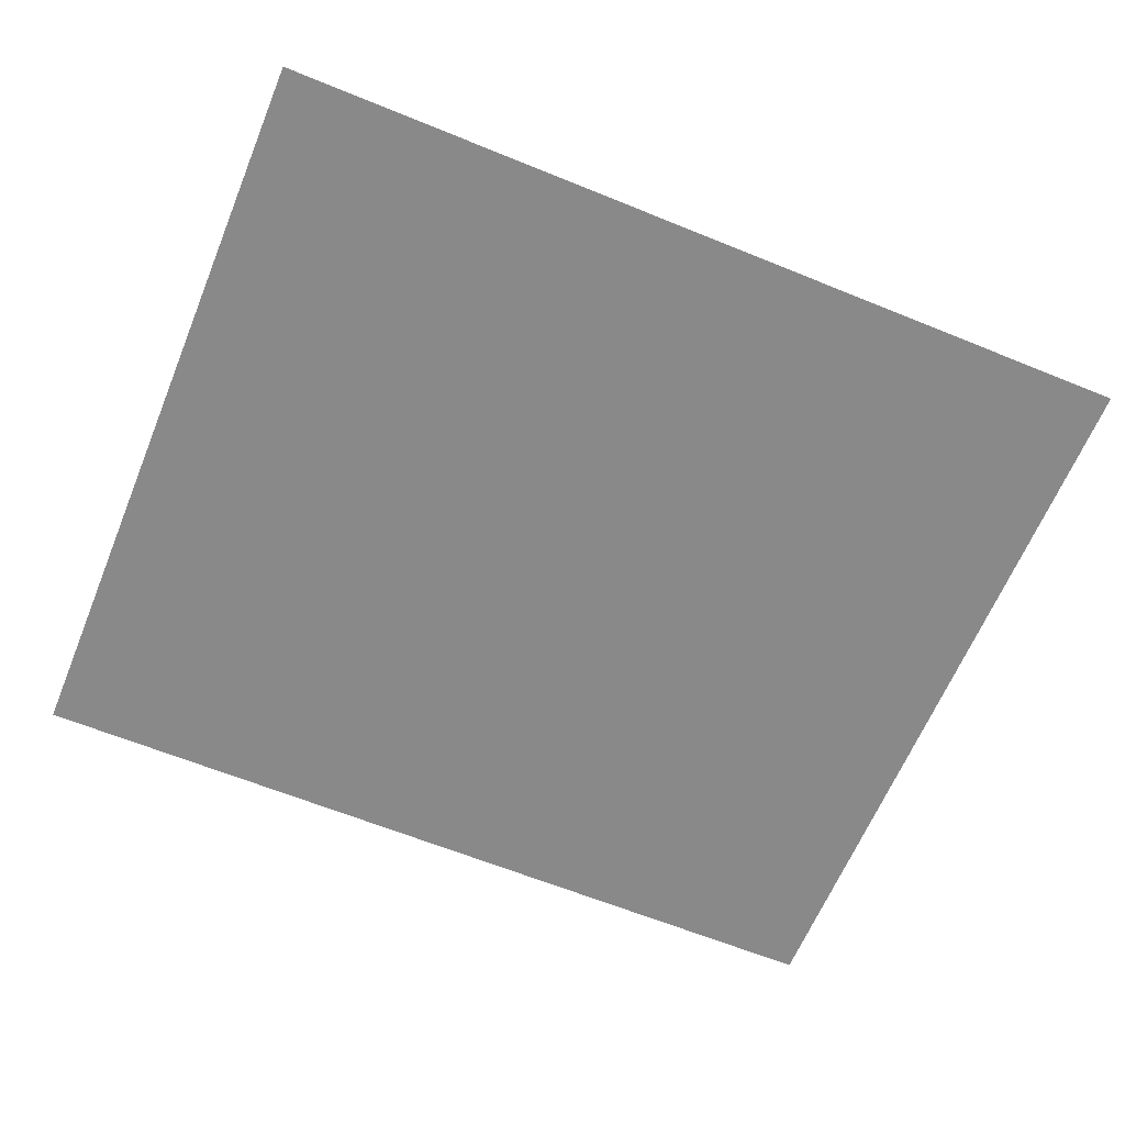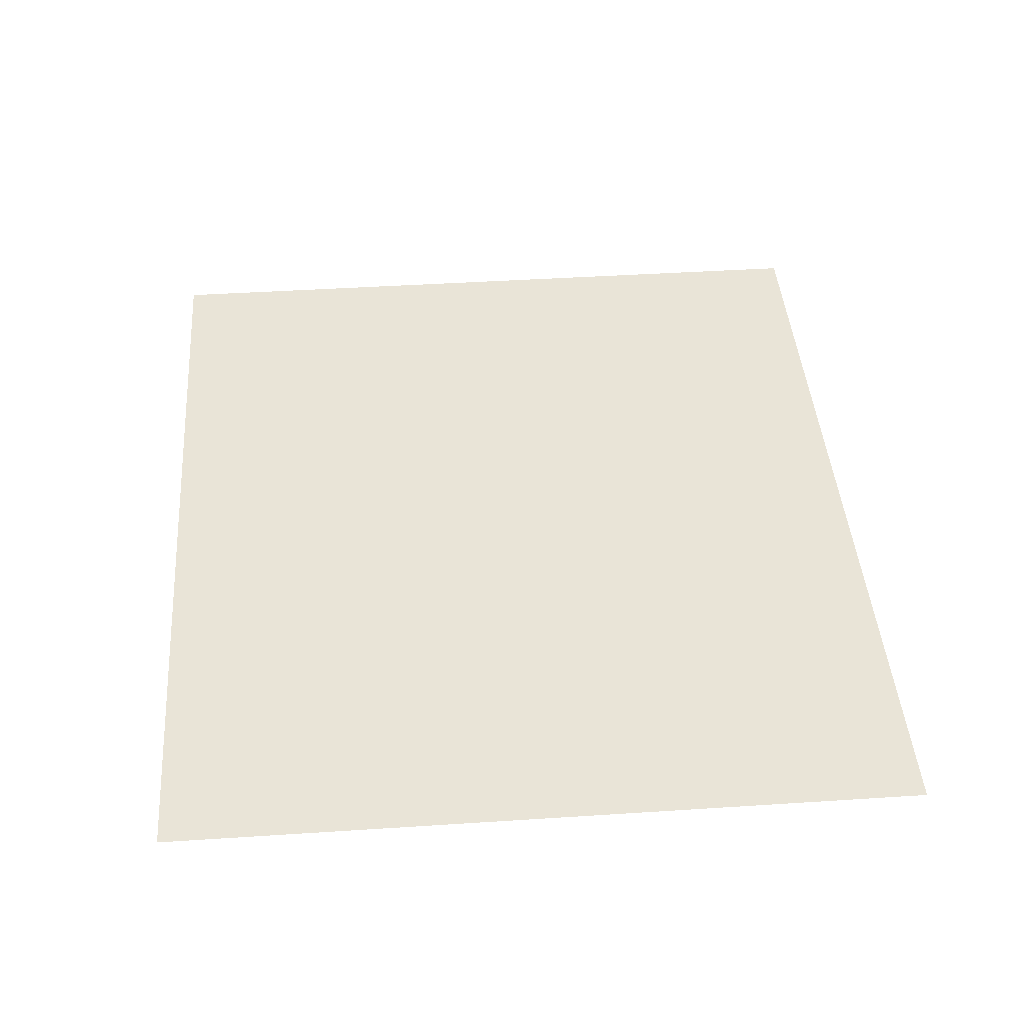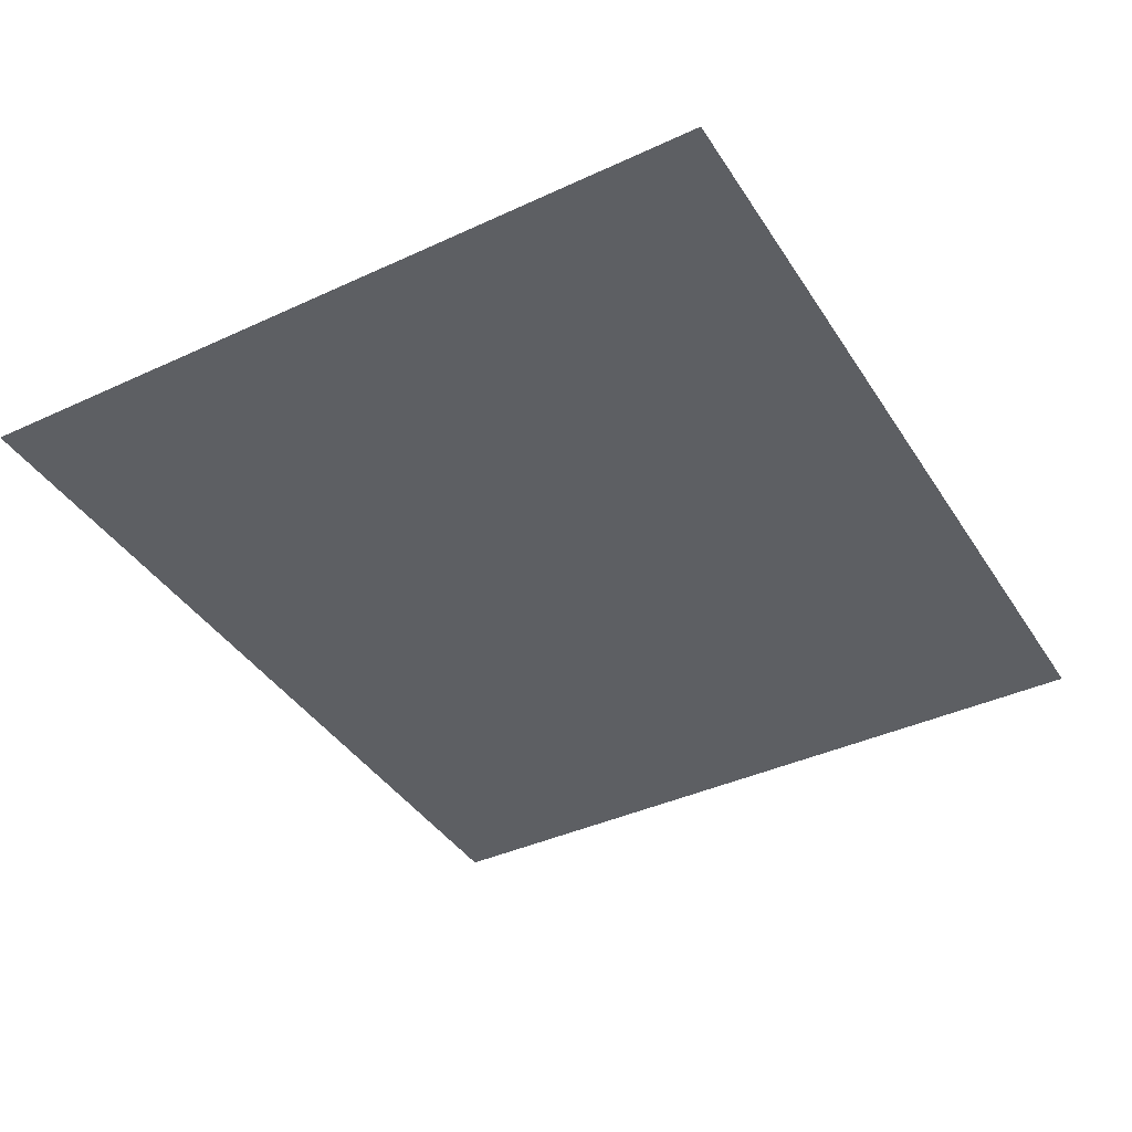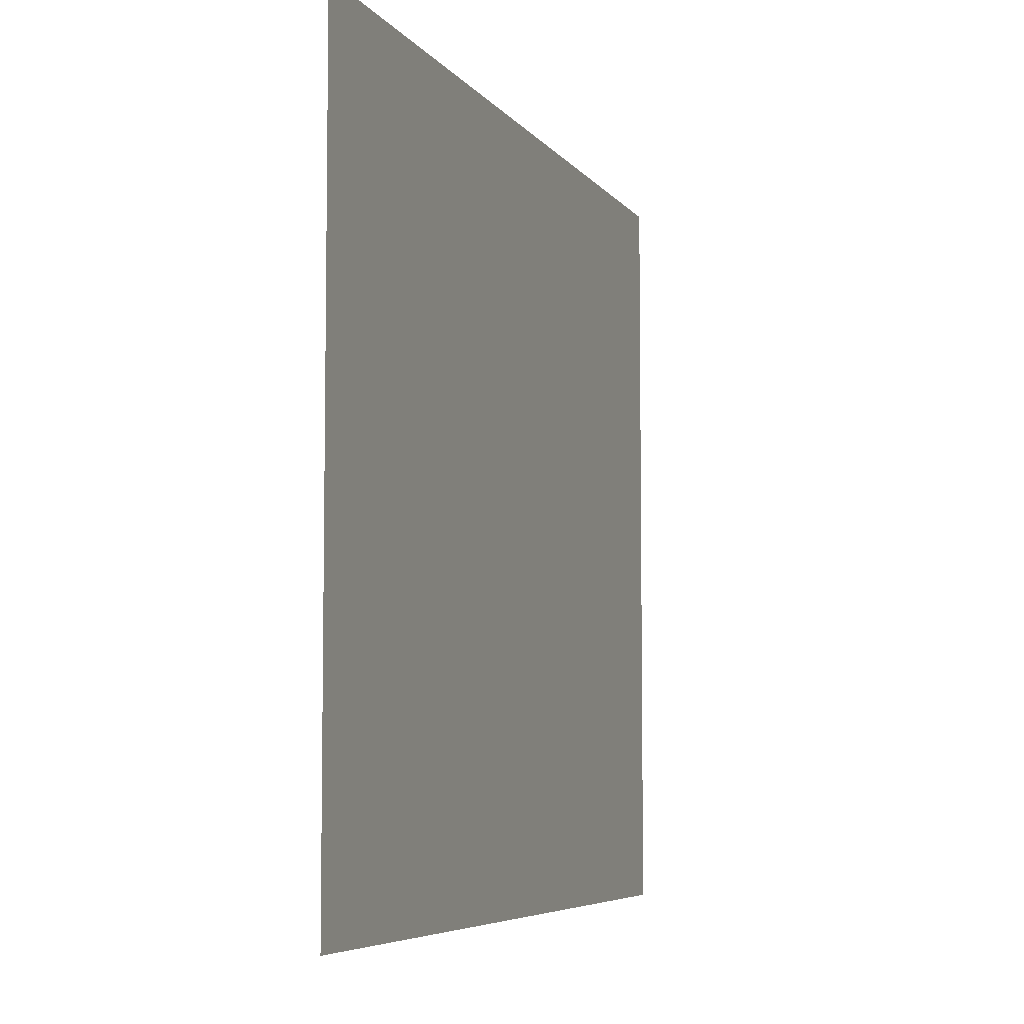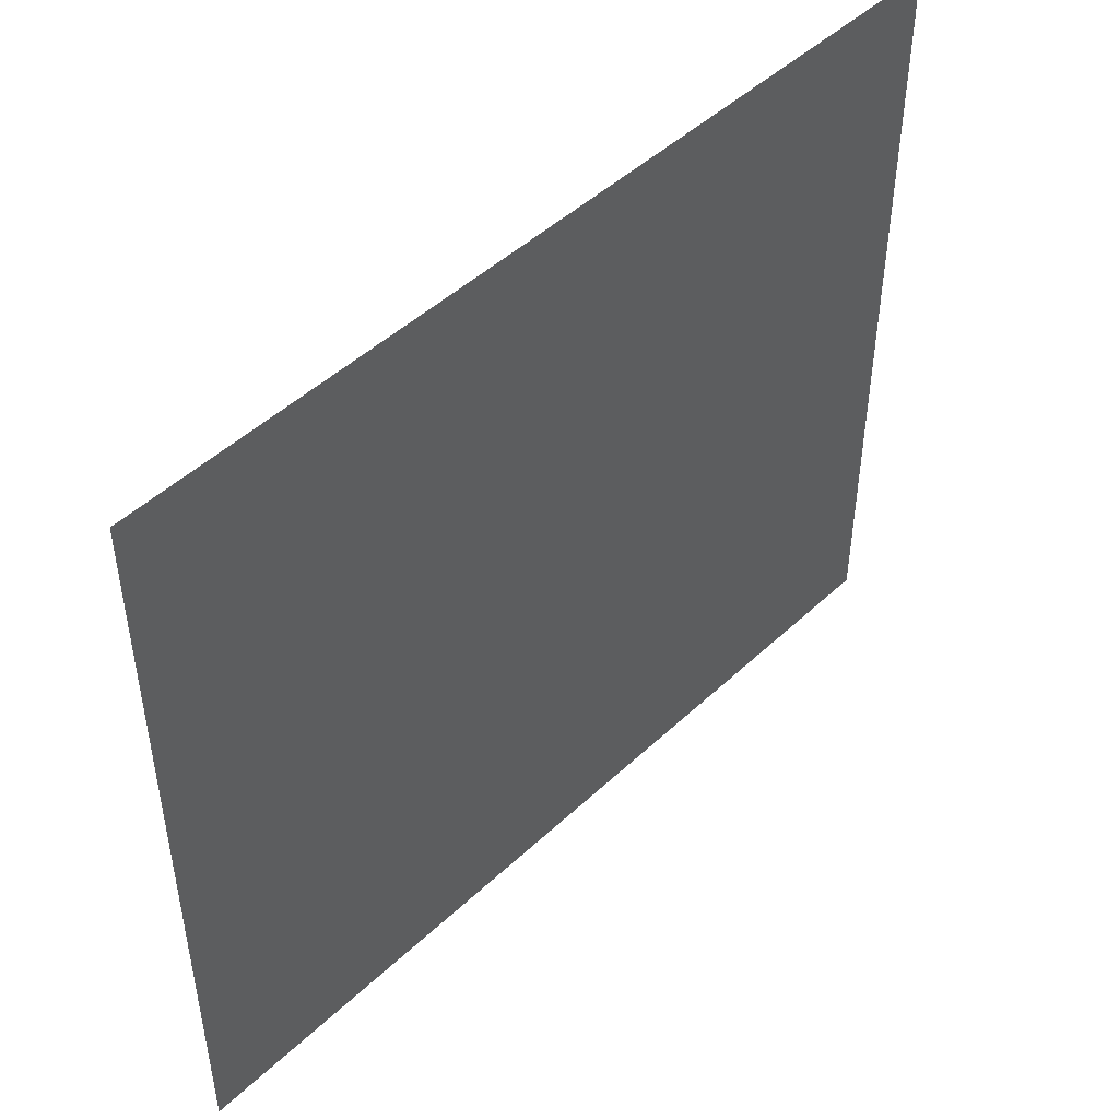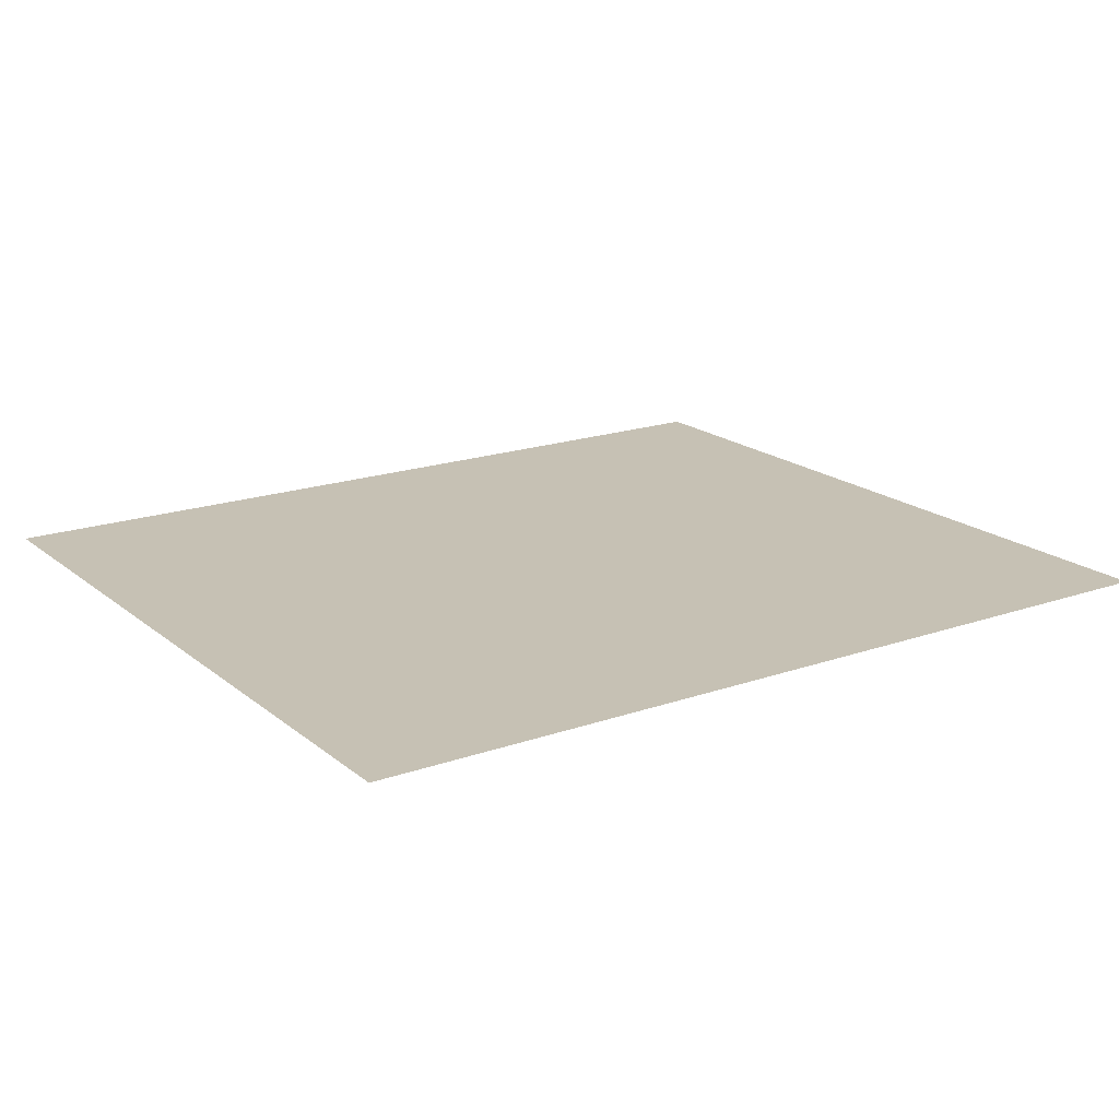
<metadata>
{"format":"obj","ext":"obj","renderer":"f3d","projection":"perspective","resolution":1024,"background":"white","views":[{"elev":-63.3,"azim":-22.4,"up":"+Y"},{"elev":43.5,"azim":-94.4,"up":"+Y"},{"elev":-40.1,"azim":119.7,"up":"+Y"},{"elev":-6.0,"azim":109.2,"up":"+Z"},{"elev":47.6,"azim":133.6,"up":"+Z"},{"elev":18.6,"azim":146.1,"up":"+Y"}]}
</metadata>
<code>
o Plane_Plane.001
v 5.371 0.2 -3.558
v 4.078 0.2 -4.677
v 4.078 0.2 -3.558
v 0.2 0.2 -3.558
v -1.093 0.2 -4.677
v -1.093 0.2 -3.558
v 0.2 0.2 0.9192
v -1.093 0.2 -0.2
v -1.093 0.2 0.9192
v 5.371 0.2 0.9192
v 4.078 0.2 -0.2
v 4.078 0.2 0.9192
v 5.371 0.2 3.158
v 4.078 0.2 2.038
v 4.078 0.2 3.158
v 0.2 0.2 3.158
v -1.093 0.2 2.038
v -1.093 0.2 3.158
v 0.2 0.2 -1.319
v -1.093 0.2 -2.438
v -1.093 0.2 -1.319
v 5.371 0.2 -1.319
v 4.078 0.2 -2.438
v 4.078 0.2 -1.319
v 2.786 0.2 -1.319
v 1.493 0.2 -2.438
v 1.493 0.2 -1.319
v 2.786 0.2 3.158
v 1.493 0.2 2.038
v 1.493 0.2 3.158
v 2.786 0.2 0.9192
v 1.493 0.2 -0.2
v 1.493 0.2 0.9192
v 2.786 0.2 -3.558
v 1.493 0.2 -4.677
v 1.493 0.2 -3.558
v -2.386 0.2 -1.319
v -3.678 0.2 -2.438
v -3.678 0.2 -1.319
v -2.386 0.2 3.158
v -3.678 0.2 2.038
v -3.678 0.2 3.158
v -2.386 0.2 0.9192
v -3.678 0.2 -0.2
v -3.678 0.2 0.9192
v -2.386 0.2 -3.558
v -3.678 0.2 -4.677
v -3.678 0.2 -3.558
v -2.386 0.2 4.277
v -3.678 0.2 4.277
v 2.786 0.2 4.277
v 1.493 0.2 4.277
v 0.2 0.2 4.277
v -1.093 0.2 4.277
v 5.371 0.2 4.277
v 4.078 0.2 4.277
v -2.386 0.2 2.038
v 2.786 0.2 2.038
v 5.371 0.2 2.038
v 0.2 0.2 2.038
v -2.386 0.2 -0.2
v 2.786 0.2 -0.2
v 5.371 0.2 -0.2
v 0.2 0.2 -0.2
v -2.386 0.2 -2.438
v 2.786 0.2 -2.438
v 0.2 0.2 -2.438
v 5.371 0.2 -2.438
v -4.971 0.2 -3.558
v -4.971 0.2 -2.438
v -4.971 0.2 -1.319
v -4.971 0.2 -0.2
v -4.971 0.2 0.9192
v -4.971 0.2 2.038
v -4.971 0.2 3.158
v -4.971 0.2 4.277
v -4.971 0.2 -4.677
v -2.386 0.2 -4.677
v 0.2 0.2 -4.677
v 2.786 0.2 -4.677
v 5.371 0.2 -4.677
f 1 2 3
f 4 5 6
f 7 8 9
f 10 11 12
f 13 14 15
f 16 17 18
f 19 20 21
f 22 23 24
f 25 26 27
f 28 29 30
f 31 32 33
f 34 35 36
f 37 38 39
f 40 41 42
f 43 44 45
f 46 47 48
f 49 42 50
f 51 30 52
f 53 18 54
f 55 15 56
f 57 45 41
f 58 33 29
f 59 12 14
f 60 9 17
f 61 39 44
f 62 27 32
f 63 24 11
f 64 21 8
f 65 48 38
f 66 36 26
f 67 6 20
f 68 3 23
f 38 69 70
f 44 71 72
f 41 73 74
f 50 75 76
f 48 77 69
f 45 72 73
f 42 74 75
f 39 70 71
f 20 46 65
f 8 37 61
f 17 43 57
f 54 40 49
f 21 65 37
f 18 57 40
f 9 61 43
f 6 78 46
f 26 4 67
f 32 19 64
f 29 7 60
f 52 16 53
f 36 79 4
f 33 64 7
f 30 60 16
f 27 67 19
f 23 34 66
f 11 25 62
f 14 31 58
f 56 28 51
f 24 66 25
f 15 58 28
f 12 62 31
f 3 80 34
f 1 81 2
f 4 79 5
f 7 64 8
f 10 63 11
f 13 59 14
f 16 60 17
f 19 67 20
f 22 68 23
f 25 66 26
f 28 58 29
f 31 62 32
f 34 80 35
f 37 65 38
f 40 57 41
f 43 61 44
f 46 78 47
f 49 40 42
f 51 28 30
f 53 16 18
f 55 13 15
f 57 43 45
f 58 31 33
f 59 10 12
f 60 7 9
f 61 37 39
f 62 25 27
f 63 22 24
f 64 19 21
f 65 46 48
f 66 34 36
f 67 4 6
f 68 1 3
f 38 48 69
f 44 39 71
f 41 45 73
f 50 42 75
f 48 47 77
f 45 44 72
f 42 41 74
f 39 38 70
f 20 6 46
f 8 21 37
f 17 9 43
f 54 18 40
f 21 20 65
f 18 17 57
f 9 8 61
f 6 5 78
f 26 36 4
f 32 27 19
f 29 33 7
f 52 30 16
f 36 35 79
f 33 32 64
f 30 29 60
f 27 26 67
f 23 3 34
f 11 24 25
f 14 12 31
f 56 15 28
f 24 23 66
f 15 14 58
f 12 11 62
f 3 2 80

</code>
